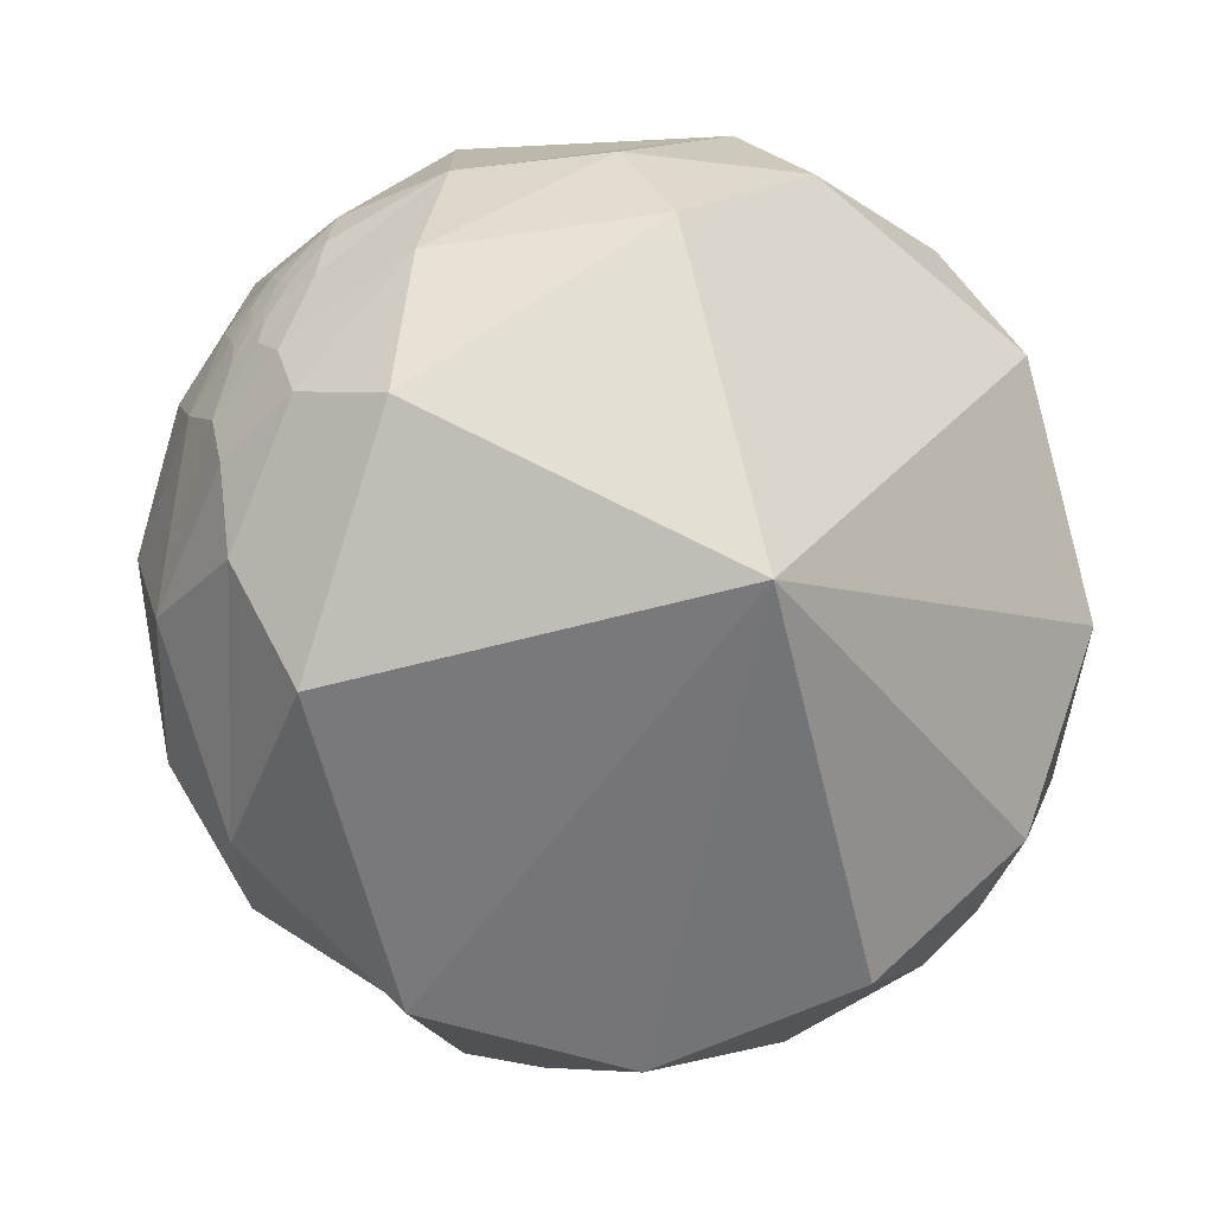
<metadata>
{"format":"obj","ext":"obj","renderer":"f3d","projection":"perspective","resolution":1024,"background":"white","views":[{"elev":-31.3,"azim":121.2,"up":"+Z"}]}
</metadata>
<code>
v -0.3717 -0.4012 -0.8372
v -0.2099 -0.4959 -0.8427
v -0.7035 -0.4869 -0.5178
v -0.2271 -0.07226 -0.9712
v 0.1384 -0.4017 -0.9053
v 0.8057 -0.2021 -0.5568
v -0.307 -0.59 -0.7468
v -0.3073 0.4085 -0.8595
v -0.6096 0.05051 -0.7911
v 0.5698 0.6761 -0.4671
v -0.4327 0.8937 -0.1186
v -0.6604 0.6822 -0.3138
v -0.7454 0.6484 -0.1549
v -0.7388 0.6721 0.04911
v -0.887 0.4394 -0.1418
v -0.8903 0.4489 0.07668
v -0.7036 0.6705 0.2353
v -0.9412 0.3336 -0.05263
v 0.9888 0.1089 -0.1023
v -0.09857 0.9324 0.3477
v 0.9076 -0.308 -0.2853
v 0.5037 -0.58 -0.6402
v 0.7547 0.5922 0.2822
v -0.01442 0.7819 0.6233
v 0.4184 0.721 0.5523
v 0.9936 -0.1109 -0.022
v 0.1313 -0.8111 -0.57
v -0.2324 -0.8907 -0.3907
v 0.9614 0.1366 0.2387
v -0.3455 0.6147 0.709
v 0.4014 0.529 0.7477
v -0.1424 0.2575 0.9557
v 0.7377 0.4539 0.4998
v 0.7584 -0.6027 -0.2481
v 0.3553 -0.8829 -0.307
v 0.212 -0.9752 -0.06315
v 0.9455 -0.3141 -0.08566
v 0.9812 -0.1639 0.1014
v 0.85 0.131 0.5102
v 0.6473 0.004823 0.7622
v -0.02944 -0.7729 0.6339
v -0.7689 0.01285 -0.6393
v -0.8927 0.262 -0.3668
v -0.8272 0.471 -0.3063
v -0.964 0.2053 -0.1688
v -0.9226 0.2928 -0.2512
v -0.9516 0.1121 -0.2861
v -0.8971 0.1091 -0.4282
v -0.8137 0.2304 -0.5336
v -0.875 0.02417 -0.4836
v -0.8353 0.07684 -0.5445
v -0.844 -0.05336 -0.5337
v -0.8847 -0.09947 -0.4554
v -0.8339 -0.177 -0.5228
v -0.7323 -0.1396 -0.6665
v -0.791 -0.2744 -0.5468
v -0.8803 -0.219 -0.4209
v -0.9004 -0.1428 -0.4109
v -0.9032 -0.02378 -0.4285
v -0.9358 0.008095 -0.3524
v -0.9177 -0.08362 -0.3885
v -0.9287 -0.1091 -0.3545
v -0.9306 -0.086 -0.3559
v -0.9334 -0.06829 -0.3522
v -0.928 -0.04397 -0.37
v -0.9417 -0.04666 -0.3332
v -0.9355 -0.08913 -0.342
v -0.9359 -0.07875 -0.3434
v -0.9375 -0.07238 -0.3402
v -0.9396 -0.06522 -0.336
v -0.943 -0.06204 -0.327
v -0.9387 -0.07435 -0.3366
v -0.9397 -0.07151 -0.3345
v -0.9406 -0.07231 -0.3319
v -0.9409 -0.07293 -0.3306
v -0.9416 -0.07005 -0.3294
v -0.9386 -0.077 -0.3362
v -0.941 -0.07443 -0.3302
v -0.9394 -0.0778 -0.3338
v -0.94 -0.07481 -0.3329
v -0.9407 -0.07614 -0.3305
v -0.9382 -0.08085 -0.3364
v -0.9401 -0.07691 -0.3321
v -0.9381 -0.08835 -0.3348
v -0.9394 -0.08229 -0.3327
v -0.9397 -0.08045 -0.3324
v -0.9404 -0.07943 -0.3306
v -0.9395 -0.07922 -0.3331
v -0.9404 -0.07783 -0.331
v -0.9401 -0.07878 -0.3318
v -0.9401 -0.08047 -0.3314
v -0.9399 -0.0813 -0.3315
v -0.9399 -0.08072 -0.3318
v -0.9383 -0.0849 -0.3352
v -0.9391 -0.0853 -0.3328
v -0.9393 -0.08356 -0.3327
v -0.9398 -0.08213 -0.3317
v -0.9396 -0.08272 -0.3321
v -0.9377 -0.07612 -0.339
v -0.9376 -0.07816 -0.3388
v -0.9397 -0.08247 -0.3319
v -0.9397 -0.08234 -0.3318
v -0.9396 -0.08233 -0.3321
v -0.9396 -0.08235 -0.3321
v -0.9399 -0.07809 -0.3324
v -0.9399 -0.07945 -0.332
v -0.6937 0.4246 -0.5818
v -0.6915 0.4268 -0.5828
v -0.6941 0.4214 -0.5836
v -0.6956 0.4252 -0.5791
v -0.697 0.4208 -0.5806
v -0.693 0.4307 -0.5781
v -0.6855 0.4411 -0.5792
v -0.689 0.4161 -0.5935
v -0.6996 0.42 -0.5781
v -0.6995 0.4134 -0.5829
v -0.7088 0.4116 -0.5729
v -0.7008 0.4232 -0.5743
v -0.6999 0.4285 -0.5714
v -0.696 0.4316 -0.5738
v -0.7072 0.4268 -0.5637
v -0.6985 0.4229 -0.5772
v -0.6983 0.4247 -0.5762
v -0.6987 0.4252 -0.5753
v -0.7 0.4266 -0.5727
v -0.6993 0.4252 -0.5746
v -0.6986 0.4238 -0.5765
v -0.6992 0.4246 -0.5751
v -0.6981 0.4261 -0.5754
v -0.6978 0.4239 -0.5774
v -0.6982 0.4238 -0.577
v -0.6983 0.4236 -0.577
v -0.6976 0.4227 -0.5785
v -0.6983 0.4222 -0.5781
v -0.6971 0.4281 -0.5751
v -0.6984 0.427 -0.5744
v -0.7132 0.3858 -0.5852
v -0.6638 0.4271 -0.6139
v -0.6823 0.3876 -0.6198
v -0.737 0.3945 -0.5488
v -0.7374 0.4147 -0.5332
v -0.6433 0.4991 -0.5806
v -0.6206 0.3785 -0.6867
v -0.7917 0.3771 -0.4806
v -0.7091 0.4563 -0.5375
v -0.6962 0.5463 -0.4657
v -0.7256 0.3187 -0.6098
v -0.7586 0.3429 -0.5541
v -0.4536 0.6994 -0.5523
v -0.8585 0.2407 -0.4527
v -0.7445 0.1734 -0.6447
v 0.9308 -0.2693 0.247
v 0.9306 -0.2688 0.2484
v 0.9303 -0.2704 0.2478
v 0.9301 -0.2693 0.2498
v 0.9287 -0.2715 0.2525
v 0.9305 -0.2694 0.2483
v 0.9308 -0.2686 0.2481
v 0.9308 -0.2675 0.249
v 0.9316 -0.2653 0.2483
v 0.9311 -0.267 0.2484
v 0.9312 -0.2657 0.2494
v 0.9319 -0.2608 0.2521
v 0.9311 -0.2639 0.2516
v 0.9316 -0.2606 0.2535
v 0.9313 -0.265 0.2498
v 0.9299 -0.2639 0.256
v 0.9334 -0.2573 0.2502
v 0.9317 -0.2571 0.2567
v 0.932 -0.2735 0.238
v 0.9298 -0.2734 0.2462
v 0.9289 -0.2745 0.2486
v 0.9301 -0.2556 0.2638
v 0.9277 -0.2662 0.2617
v 0.9313 -0.2497 0.2652
v 0.9268 -0.2837 0.2461
v 0.9337 -0.2448 0.2611
v 0.9295 -0.2411 0.2791
v 0.92 -0.2813 0.2727
v 0.9374 -0.2749 0.2136
v 0.9388 -0.2422 0.2452
v 0.9205 -0.3075 0.2413
v 0.9369 -0.2217 0.2703
v 0.9447 -0.1961 0.2629
v 0.9489 -0.2269 0.2194
v 0.9374 -0.3104 0.1576
v 0.9239 -0.3216 0.2071
v 0.8828 -0.4562 0.112
v 0.9084 -0.3432 0.2389
v 0.9029 -0.3019 0.3059
v 0.9148 -0.2257 0.3349
v 0.9352 -0.1842 0.3026
v 0.7995 -0.5563 0.2266
v 0.9362 -0.35 0.03228
v 0.9599 -0.2315 0.1584
v 0.8736 -0.3887 0.2929
v 0.8809 -0.2711 0.3879
v 0.896 -0.1864 0.403
v 0.9135 -0.1161 0.3899
v 0.6709 -0.7414 -0.01624
v 0.6096 -0.751 0.2537
v 0.7754 -0.4 0.4886
v 0.9552 -0.1058 0.2763
v 0.8575 -0.1346 0.4966
v -0.6021 -0.3082 -0.7365
v -0.6437 -0.3811 -0.6636
v -0.6596 -0.2356 -0.7137
v -0.7196 -0.2614 -0.6433
v -0.5586 -0.2126 -0.8017
v -0.7225 -0.4132 -0.5543
v -0.8379 -0.345 -0.423
v -0.9187 -0.2513 -0.3048
v -0.8781 -0.3268 -0.3496
v -0.9765 -0.1343 -0.1684
v -0.9592 -0.1861 -0.2128
v -0.9844 -0.09512 -0.1483
v -0.9953 0.08829 -0.03916
v -0.9938 0.002757 -0.1116
v -0.9947 0.004315 -0.1026
v -0.9809 0.1923 -0.02883
v -0.9882 0.1043 -0.1119
v -0.458 -0.7027 -0.5444
v -0.9439 -0.2611 -0.202
v -0.9118 0.3755 0.1662
v -0.7878 -0.4943 -0.3673
v -0.5303 0.7139 0.4572
v -0.7608 0.4759 0.4412
v -0.9451 0.2153 0.2458
v -1 -0.0009538 -0.00532
v -0.597 -0.6995 -0.3928
v -0.9071 -0.3715 -0.1979
v -0.9759 -0.2071 -0.06915
v -0.5847 -0.7554 -0.296
v -0.8186 0.2214 0.53
v -0.9898 -0.07906 0.1182
v -0.4865 -0.8634 -0.1334
v -0.7777 -0.5702 -0.2647
v -0.9569 -0.2838 -0.06107
v -0.9534 -0.1997 0.226
v -0.7588 -0.1538 0.6329
v -0.9886 -0.04655 -0.1431
v -0.9698 -0.07405 -0.2326
v -0.9808 0.01026 -0.1946
v -0.9647 -0.1167 -0.2361
v -0.9759 -0.1144 -0.1859
v -0.9639 -0.1422 -0.2252
v -0.9514 -0.1453 -0.2716
v -0.9659 -0.1589 -0.2046
v -0.9585 -0.1887 -0.2135
v -0.956 -0.1682 -0.2404
v -0.929 -0.1521 -0.3373
v -0.9328 -0.1966 -0.3021
v -0.9453 -0.127 -0.3005
v -0.9555 -0.0993 -0.2777
v -0.9377 -0.09534 -0.334
v -0.9415 -0.108 -0.3193
v -0.9581 -0.03249 -0.2846
v -0.9418 -0.08985 -0.324
v -0.9469 -0.07706 -0.3121
v -0.9472 -0.05787 -0.3153
v -0.9444 -0.06998 -0.3213
v -0.9452 -0.07501 -0.3179
v -0.9426 -0.07321 -0.3257
v -0.9439 -0.07429 -0.3218
v -0.9416 -0.07315 -0.3288
v -0.9446 -0.07663 -0.3193
v -0.9426 -0.07668 -0.325
v -0.9416 -0.07521 -0.3281
v -0.9423 -0.08099 -0.3249
v -0.9399 -0.08709 -0.3302
v -0.9409 -0.08051 -0.3291
v -0.9411 -0.07921 -0.3287
v -0.9415 -0.07964 -0.3275
v -0.9413 -0.07774 -0.3285
v -0.9414 -0.07882 -0.3279
v -0.9403 -0.08057 -0.3306
v -0.9403 -0.08124 -0.3305
v -0.94 -0.08265 -0.3309
v -0.9456 -0.07644 -0.3161
v -0.9458 -0.07612 -0.3158
v -0.9453 -0.07603 -0.3173
v -0.9398 -0.08241 -0.3318
v -0.9418 -0.07875 -0.3268
v -0.9723 -0.1715 -0.1585
v -0.972 -0.1721 -0.1599
v -0.9722 -0.1717 -0.1594
v -0.9722 -0.1715 -0.1597
v -0.9721 -0.1721 -0.1593
v -0.9722 -0.1702 -0.1607
v -0.9717 -0.1724 -0.1615
v -0.9723 -0.1717 -0.1585
v -0.972 -0.1713 -0.1608
v -0.9715 -0.173 -0.1618
v -0.9725 -0.1706 -0.1586
v -0.9732 -0.1671 -0.1578
v -0.973 -0.169 -0.1573
v -0.9727 -0.1705 -0.1576
v -0.9742 -0.1628 -0.156
v -0.9726 -0.171 -0.1575
v -0.9725 -0.1714 -0.1575
v -0.9725 -0.1714 -0.1578
v -0.9726 -0.1713 -0.1574
v -0.9725 -0.1715 -0.1578
v -0.9726 -0.1713 -0.1573
v -0.9726 -0.171 -0.1575
v -0.9724 -0.1716 -0.1581
v -0.9725 -0.1714 -0.1577
v -0.9725 -0.1715 -0.1578
v -0.9723 -0.1717 -0.1584
v -0.9723 -0.1718 -0.1586
v -0.9723 -0.1718 -0.1585
v -0.9723 -0.1718 -0.1585
v -0.9728 -0.1702 -0.1572
v -0.9727 -0.1706 -0.1574
v -0.9705 -0.1747 -0.1663
v -0.9707 -0.1739 -0.1658
v -0.9724 -0.1661 -0.164
v -0.9708 -0.1711 -0.1679
v -0.9764 -0.1516 -0.1541
v -0.9684 -0.1769 -0.1756
v -0.9751 -0.1529 -0.1608
v -0.9804 -0.1255 -0.1517
v -0.9749 -0.1556 -0.1592
v -0.9679 -0.1779 -0.1778
v -0.9702 -0.1644 -0.1779
v -0.9774 -0.1376 -0.1607
v -0.985 -0.09795 -0.1422
v -0.9179 -0.3919 -0.06143
v -0.9175 -0.3929 -0.06135
v -0.9179 -0.392 -0.06111
v -0.9179 -0.3922 -0.06049
v -0.9182 -0.3915 -0.06076
v -0.918 -0.3918 -0.06118
v -0.9181 -0.3916 -0.06124
v -0.9182 -0.3914 -0.06113
v -0.9181 -0.3915 -0.06155
v -0.9182 -0.3913 -0.06113
v -0.9181 -0.3915 -0.06136
v -0.9184 -0.3909 -0.06063
v -0.9187 -0.3903 -0.05973
v -0.9185 -0.3908 -0.06026
v -0.9183 -0.3911 -0.06097
v -0.9184 -0.391 -0.06041
v -0.9178 -0.392 -0.06311
v -0.9168 -0.3946 -0.06092
v -0.918 -0.3922 -0.05927
v -0.9186 -0.3909 -0.0582
v -0.9171 -0.3938 -0.06237
v -0.9183 -0.3919 -0.0564
v -0.9195 -0.3894 -0.05317
v -0.9197 -0.3889 -0.05438
v -0.9198 -0.3882 -0.05679
v -0.9215 -0.3859 -0.04344
v -0.9143 -0.4008 -0.05849
v -0.9141 -0.4003 -0.06468
v -0.9096 -0.4131 -0.04494
v -0.9149 -0.3975 -0.07058
v -0.902 -0.4264 -0.06759
v -0.921 -0.3845 -0.0623
v -0.9206 -0.3861 -0.05915
v -0.9262 -0.3739 -0.04852
v -0.9214 -0.3829 -0.06634
v -0.9335 -0.3582 -0.01669
v -0.8524 -0.5175 -0.07554
v -0.8893 -0.4562 -0.03258
v -0.9138 -0.4061 -0.004241
v -0.9309 -0.3652 0.009255
v -0.9034 -0.4178 -0.09627
v -0.8248 -0.5421 -0.1604
v -0.8953 -0.4191 -0.1511
v -0.9361 -0.3499 -0.03595
v -0.9362 -0.3445 -0.06957
v -0.8551 -0.5183 -0.01242
v -0.8821 -0.4693 0.04154
v -0.9279 -0.3634 0.08318
v -0.9471 -0.3178 0.04463
v -0.7048 -0.6785 -0.2072
v -0.7478 -0.6531 -0.1195
v -0.7662 -0.6413 0.04034
v -0.9638 -0.2648 0.03225
v -0.857 -0.4482 0.2541
v -0.8935 -0.2485 -0.3742
v -0.8997 -0.2698 -0.3431
v -0.8394 -0.324 -0.4363
v -0.8808 -0.2774 -0.3838
v -0.8202 -0.3091 -0.4813
v -0.9262 -0.2314 -0.2977
f 1 2 7
f 7 3 210
f 26 38 37
f 5 7 2
f 4 8 10
f 149 10 8
f 11 10 149
f 11 13 14
f 18 14 15
f 16 17 14
f 11 20 10
f 20 11 14
f 20 14 17
f 21 22 6
f 7 5 22
f 7 27 222
f 27 7 22
f 23 10 20
f 17 226 20
f 21 19 26
f 19 23 29
f 29 26 19
f 30 32 31
f 33 25 31
f 33 23 25
f 23 33 29
f 28 35 36
f 35 27 34
f 31 40 39
f 38 26 29
f 64 69 70
f 36 35 200
f 201 41 36
f 12 44 13
f 15 44 46
f 46 44 43
f 47 43 48
f 50 59 48
f 48 49 51
f 151 9 42
f 151 42 51
f 151 51 49
f 52 53 59
f 51 52 50
f 52 51 42
f 55 54 52
f 56 57 54
f 45 46 47
f 58 62 61
f 62 63 61
f 63 64 61
f 61 64 65
f 59 65 60
f 255 67 62
f 63 62 67
f 257 66 260
f 68 69 64
f 70 73 76
f 70 71 66
f 68 67 82
f 70 69 73
f 75 265 76
f 74 73 80
f 78 75 80
f 83 81 80
f 77 82 79
f 68 63 67
f 108 113 114
f 77 100 82
f 67 94 82
f 67 84 94
f 84 67 255
f 255 270 84
f 82 86 88
f 86 82 85
f 88 86 106
f 89 105 90
f 92 93 86
f 93 91 86
f 91 93 92
f 95 94 84
f 84 270 95
f 92 85 97
f 96 85 94
f 72 69 99
f 77 72 99
f 54 58 53
f 257 60 66
f 101 85 98
f 102 97 85
f 85 104 103
f 104 282 103
f 85 103 102
f 101 104 85
f 106 90 88
f 108 109 107
f 107 109 110
f 107 110 108
f 111 110 109
f 116 111 109
f 121 125 118
f 116 115 111
f 112 110 135
f 115 116 117
f 121 113 120
f 133 110 111
f 122 115 118
f 118 127 122
f 129 135 110
f 110 130 123
f 110 133 130
f 134 122 133
f 140 141 121
f 129 124 126
f 125 119 135
f 135 136 125
f 125 136 129
f 137 116 114
f 116 137 117
f 139 114 138
f 141 145 121
f 142 143 138
f 143 9 151
f 145 141 144
f 145 142 113
f 113 142 138
f 144 146 145
f 147 139 143
f 137 139 147
f 140 144 141
f 145 146 142
f 147 148 137
f 144 140 148
f 143 142 149
f 149 8 143
f 44 146 144
f 149 146 12
f 160 152 170
f 43 144 150
f 150 144 49
f 148 147 49
f 151 49 147
f 158 159 153
f 160 161 152
f 160 162 161
f 161 162 159
f 163 169 165
f 165 169 164
f 166 164 162
f 163 168 169
f 180 186 185
f 172 171 155
f 169 173 167
f 173 169 175
f 167 173 174
f 170 171 176
f 170 187 180
f 168 170 181
f 181 183 177
f 177 183 178
f 175 177 178
f 179 176 174
f 181 170 180
f 187 176 182
f 189 182 179
f 184 183 181
f 192 183 184
f 185 195 203
f 187 186 180
f 186 187 188
f 188 187 189
f 190 189 179
f 192 178 183
f 191 178 192
f 191 179 178
f 186 195 185
f 40 41 202
f 193 188 196
f 197 202 196
f 196 189 190
f 191 198 197
f 191 199 198
f 203 199 192
f 184 203 192
f 188 193 200
f 194 188 34
f 200 193 201
f 193 202 201
f 38 195 194
f 29 203 38
f 39 199 203
f 204 199 39
f 159 164 155
f 201 202 41
f 224 217 229
f 33 39 29
f 201 36 200
f 206 205 1
f 205 209 1
f 208 56 54
f 209 4 1
f 9 209 55
f 52 42 55
f 42 9 55
f 209 9 4
f 208 54 55
f 215 214 216
f 215 216 326
f 216 214 219
f 220 221 218
f 220 218 219
f 223 214 213
f 220 217 224
f 224 17 16
f 225 213 3
f 213 225 223
f 229 214 223
f 226 224 227
f 235 234 228
f 225 222 230
f 28 230 222
f 225 231 223
f 229 232 235
f 269 258 259
f 236 233 28
f 36 236 28
f 237 230 233
f 231 238 232
f 235 232 238
f 377 233 236
f 36 41 236
f 221 243 241
f 244 247 246
f 250 246 247
f 247 251 252
f 387 249 252
f 252 251 57
f 252 57 382
f 253 251 247
f 247 244 254
f 45 47 243
f 257 243 47
f 257 242 243
f 256 251 253
f 256 62 251
f 255 62 256
f 254 259 256
f 257 259 254
f 259 261 262
f 261 259 260
f 76 263 261
f 263 267 264
f 265 75 78
f 266 264 267
f 267 269 266
f 274 283 267
f 274 268 81
f 290 289 287
f 255 258 270
f 273 271 269
f 270 269 278
f 269 283 273
f 89 87 274
f 272 275 274
f 277 92 278
f 276 271 87
f 276 87 91
f 278 92 97
f 280 259 262
f 280 281 279
f 98 96 278
f 278 97 102
f 101 278 282
f 284 285 286
f 287 284 286
f 285 284 288
f 284 297 305
f 297 284 294
f 299 295 292
f 296 289 298
f 299 291 303
f 310 311 309
f 301 306 284
f 303 307 300
f 308 301 307
f 308 306 301
f 306 308 303
f 288 310 291
f 245 248 325
f 312 309 311
f 312 311 310
f 312 310 288
f 284 312 288
f 1 4 5
f 313 314 297
f 305 314 313
f 293 292 316
f 317 292 295
f 289 324 323
f 318 316 292
f 318 292 317
f 316 320 315
f 298 323 319
f 320 324 315
f 317 325 318
f 325 317 321
f 324 215 323
f 326 323 215
f 326 327 323
f 241 322 327
f 322 241 245
f 320 249 324
f 249 320 325
f 347 343 332
f 345 346 331
f 332 335 334
f 328 338 336
f 338 337 336
f 335 337 338
f 343 337 335
f 336 339 340
f 342 343 339
f 337 343 342
f 329 328 348
f 345 329 348
f 351 340 347
f 346 347 331
f 349 350 347
f 358 357 368
f 349 346 345
f 355 354 345
f 352 360 344
f 353 352 351
f 355 357 358
f 359 357 360
f 356 354 358
f 361 362 359
f 362 357 359
f 368 357 362
f 356 358 365
f 365 358 364
f 364 378 379
f 353 356 366
f 372 370 368
f 362 371 368
f 361 371 362
f 363 371 361
f 367 366 375
f 373 379 374
f 374 375 366
f 379 236 41
f 363 367 376
f 363 376 371
f 237 369 370
f 236 378 377
f 370 372 238
f 238 380 235
f 380 371 376
f 239 375 381
f 343 335 332
f 239 235 380
f 384 210 211
f 386 385 382
f 385 384 383
f 384 385 386
f 386 57 56
f 211 212 383
f 387 383 215
f 382 387 252
f 386 206 210
f 7 222 3
f 9 8 4
f 5 4 10
f 10 6 5
f 12 11 149
f 11 12 13
f 14 13 15
f 18 16 14
f 19 6 10
f 21 6 19
f 6 22 5
f 19 10 23
f 226 24 20
f 24 25 20
f 23 20 25
f 222 27 28
f 226 30 24
f 27 35 28
f 25 24 31
f 24 30 31
f 34 22 21
f 22 34 27
f 37 34 21
f 31 32 40
f 40 32 41
f 200 35 34
f 13 44 15
f 45 18 15
f 46 45 15
f 43 47 46
f 48 43 150
f 150 49 48
f 50 48 51
f 50 52 59
f 52 54 53
f 54 57 58
f 53 58 61
f 47 48 60
f 48 59 60
f 61 59 53
f 61 65 59
f 66 60 65
f 257 47 60
f 65 64 66
f 64 63 68
f 73 69 72
f 76 73 74
f 74 75 76
f 80 73 72
f 77 80 72
f 80 75 74
f 80 77 79
f 81 78 80
f 79 83 80
f 79 82 88
f 83 79 105
f 79 88 105
f 87 106 86
f 89 90 87
f 106 87 90
f 89 83 105
f 89 81 83
f 91 87 86
f 92 86 85
f 82 94 85
f 95 96 94
f 68 100 99
f 99 69 68
f 77 99 100
f 96 98 85
f 88 90 105
f 108 110 112
f 112 113 108
f 115 117 118
f 125 121 119
f 135 119 120
f 120 112 135
f 113 112 120
f 125 126 118
f 118 123 127
f 118 128 123
f 123 128 124
f 118 126 128
f 124 128 126
f 129 123 124
f 123 129 110
f 123 130 127
f 127 130 131
f 130 132 131
f 131 132 127
f 122 127 132
f 122 132 130
f 122 130 133
f 115 122 134
f 115 134 133
f 125 129 126
f 129 136 135
f 138 114 113
f 145 113 121
f 139 137 114
f 140 117 137
f 148 140 137
f 9 143 8
f 148 49 144
f 149 142 146
f 146 44 12
f 171 152 154
f 171 154 155
f 157 154 152
f 152 153 157
f 153 155 157
f 157 155 154
f 152 158 153
f 152 159 158
f 152 161 159
f 162 164 159
f 163 164 160
f 163 165 164
f 160 164 166
f 160 166 162
f 164 169 167
f 167 155 164
f 163 160 168
f 170 152 171
f 155 156 172
f 156 167 174
f 181 177 168
f 173 175 178
f 173 178 174
f 156 174 176
f 172 156 176
f 172 176 171
f 170 176 187
f 177 169 168
f 169 177 175
f 179 174 178
f 176 179 182
f 187 182 189
f 185 184 181
f 191 190 179
f 186 188 194
f 194 195 186
f 196 188 189
f 197 196 190
f 190 191 197
f 191 192 199
f 34 188 200
f 193 196 202
f 37 38 194
f 34 37 194
f 38 203 195
f 29 39 203
f 204 198 199
f 204 197 198
f 202 197 204
f 155 167 156
f 40 204 39
f 206 208 205
f 207 208 55
f 205 207 209
f 207 205 208
f 55 209 207
f 7 206 1
f 206 56 208
f 7 210 206
f 212 211 213
f 211 3 213
f 211 210 3
f 215 212 214
f 213 214 212
f 214 217 219
f 218 216 219
f 327 326 216
f 216 218 327
f 219 217 220
f 220 224 16
f 16 18 220
f 226 17 224
f 3 222 225
f 229 217 214
f 227 224 228
f 232 229 223
f 231 232 223
f 226 227 30
f 28 233 230
f 228 234 227
f 227 234 30
f 234 32 30
f 237 231 225
f 225 230 237
f 239 234 235
f 240 234 239
f 234 240 32
f 240 41 32
f 377 237 233
f 327 218 241
f 18 221 220
f 218 221 241
f 45 221 18
f 245 241 243
f 245 243 242
f 243 221 45
f 245 242 244
f 245 244 246
f 248 246 250
f 246 248 245
f 248 250 249
f 252 250 247
f 252 249 250
f 57 251 58
f 254 244 242
f 247 254 253
f 254 256 253
f 62 58 251
f 242 257 254
f 258 255 256
f 256 259 258
f 259 257 260
f 260 66 71
f 71 261 260
f 71 76 261
f 263 264 261
f 264 262 261
f 262 264 266
f 76 265 263
f 268 267 263
f 263 265 268
f 78 268 265
f 81 268 78
f 269 267 283
f 267 268 274
f 270 258 269
f 269 271 278
f 271 273 272
f 283 274 275
f 87 271 272
f 274 87 272
f 89 274 81
f 277 278 271
f 277 271 276
f 92 276 91
f 270 278 95
f 95 278 96
f 259 280 279
f 259 279 266
f 281 280 262
f 262 266 281
f 281 266 279
f 101 98 278
f 101 282 104
f 103 282 102
f 282 278 102
f 276 92 277
f 272 273 275
f 275 273 283
f 285 287 286
f 287 294 284
f 294 287 289
f 288 291 292
f 288 293 285
f 293 288 292
f 285 293 290
f 291 299 292
f 313 295 299
f 295 313 296
f 296 313 297
f 296 297 294
f 289 296 294
f 296 298 295
f 301 302 300
f 299 303 300
f 299 300 304
f 300 302 304
f 299 304 302
f 305 302 301
f 307 301 300
f 307 303 308
f 291 306 303
f 291 309 306
f 312 284 306
f 309 312 306
f 299 305 313
f 299 302 305
f 305 297 314
f 293 315 290
f 315 293 316
f 315 289 290
f 321 317 295
f 295 298 321
f 324 289 315
f 319 321 298
f 323 298 289
f 321 319 322
f 316 318 320
f 325 320 318
f 322 319 323
f 327 322 323
f 324 249 215
f 329 330 328
f 329 331 330
f 333 328 330
f 328 333 332
f 333 330 332
f 328 332 334
f 328 334 335
f 328 335 338
f 340 339 341
f 339 336 342
f 336 337 342
f 343 341 339
f 340 341 343
f 343 347 340
f 340 344 336
f 348 328 336
f 348 336 344
f 346 349 347
f 350 353 351
f 350 349 353
f 345 354 349
f 355 345 348
f 355 358 354
f 344 355 348
f 344 360 357
f 357 355 344
f 352 344 340
f 340 351 352
f 354 356 353
f 349 354 353
f 360 361 359
f 353 360 352
f 361 360 353
f 353 363 361
f 363 353 367
f 367 353 366
f 368 369 364
f 368 370 369
f 372 368 371
f 364 369 378
f 373 365 364
f 374 365 373
f 365 374 366
f 237 377 369
f 236 379 378
f 377 378 369
f 231 370 238
f 237 370 231
f 238 372 380
f 372 371 380
f 376 239 380
f 240 239 381
f 239 376 375
f 381 375 374
f 374 379 381
f 330 331 332
f 41 240 381
f 210 384 386
f 387 385 383
f 387 382 385
f 215 383 212
f 249 387 215
f 57 386 382
f 206 386 56
f 37 21 26
f 39 33 31
f 70 66 64
f 76 71 70
f 82 100 68
f 114 109 108
f 109 114 116
f 118 117 121
f 120 119 121
f 111 115 133
f 121 117 140
f 138 143 139
f 151 147 143
f 144 43 44
f 170 168 160
f 185 181 180
f 203 184 185
f 202 204 40
f 155 153 159
f 229 228 224
f 228 229 235
f 259 266 269
f 287 285 290
f 305 301 284
f 309 291 310
f 325 321 245
f 5 2 1
f 245 321 322
f 325 248 249
f 332 331 347
f 331 329 345
f 347 350 351
f 368 364 358
f 365 366 356
f 379 373 364
f 375 376 367
f 41 381 379
f 211 383 384

</code>
